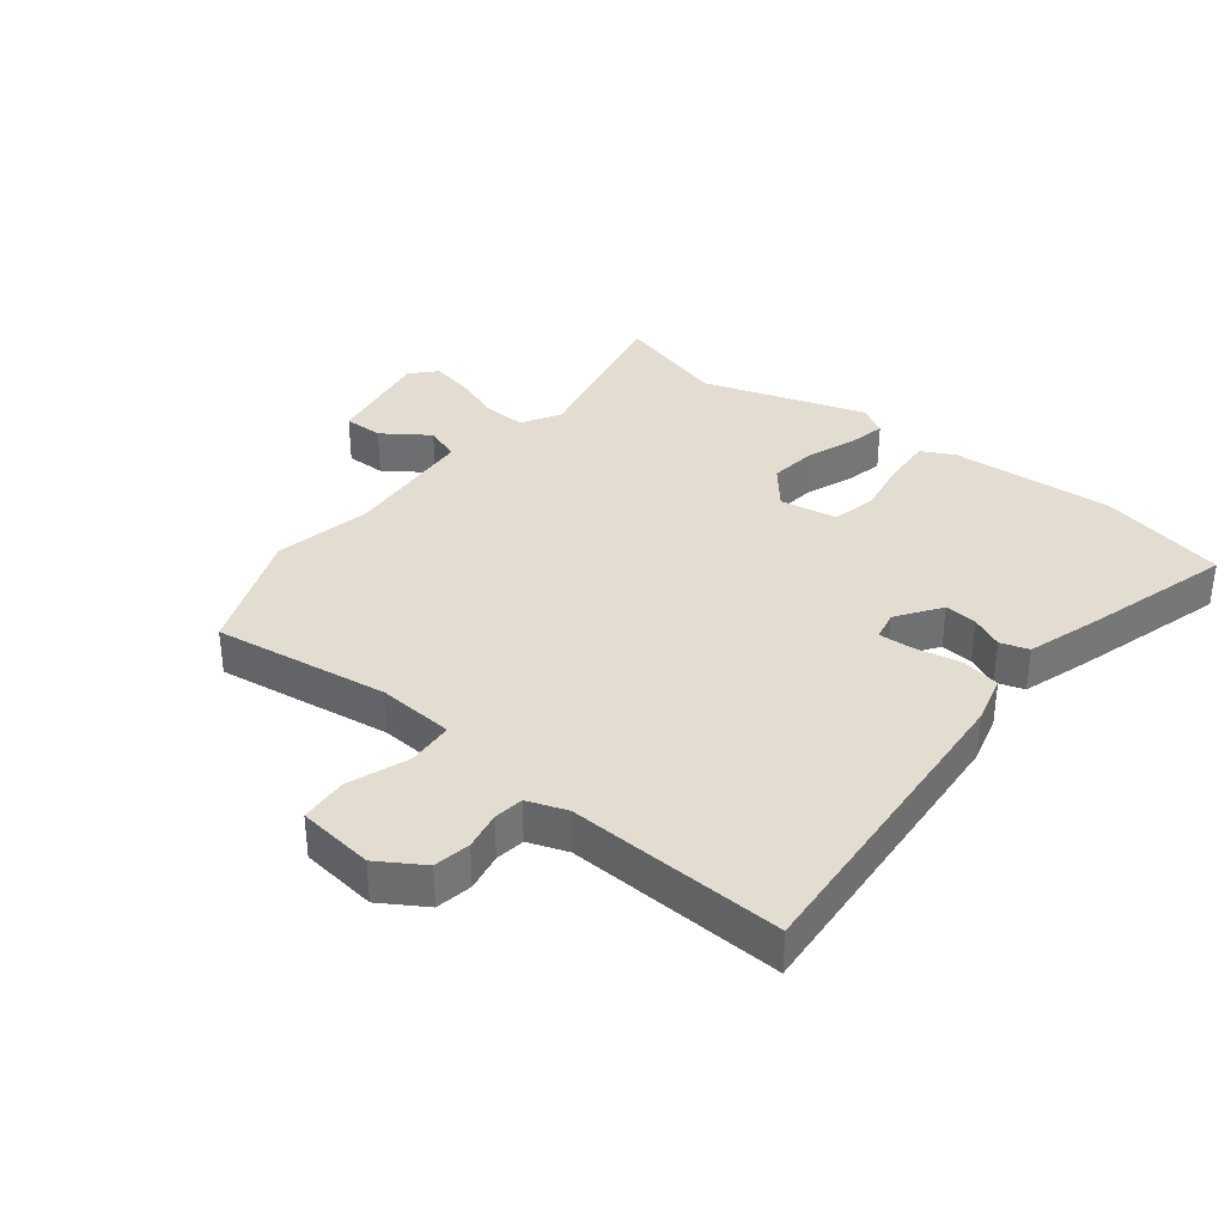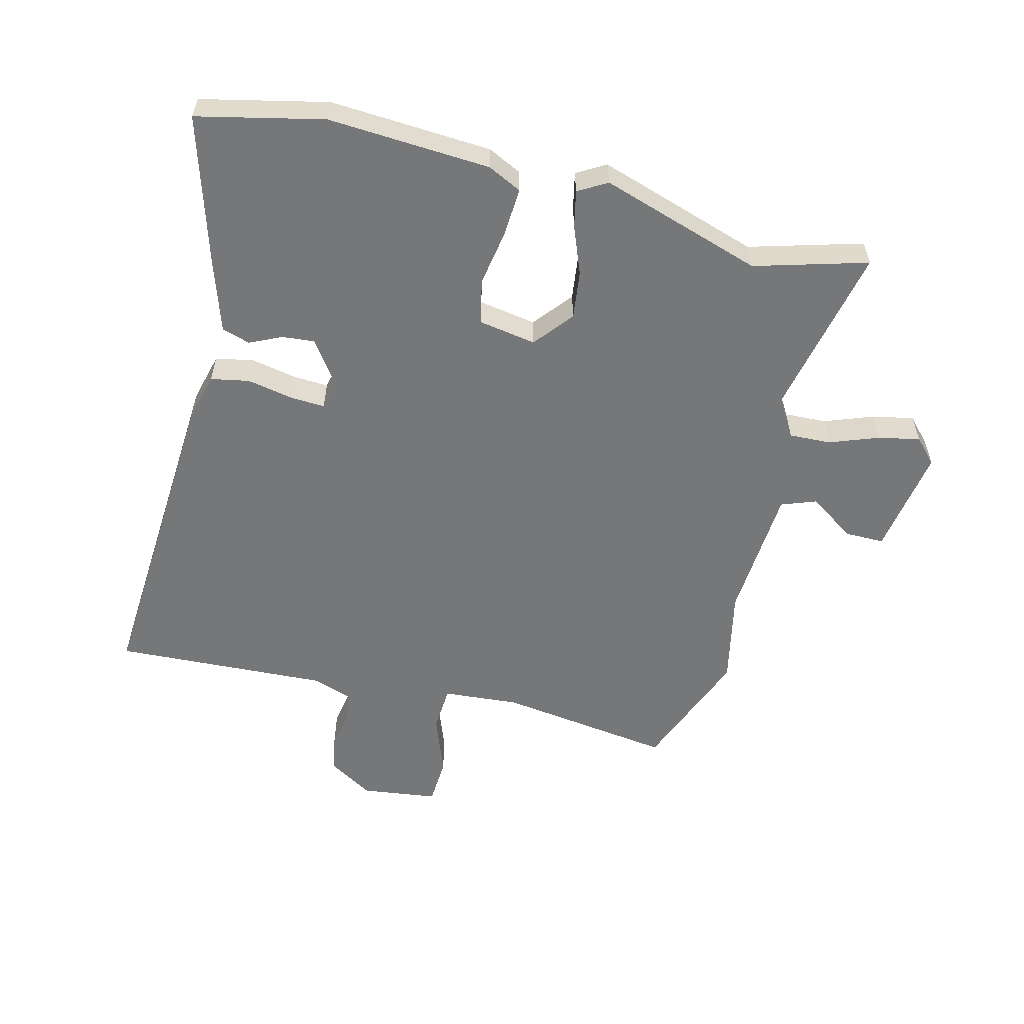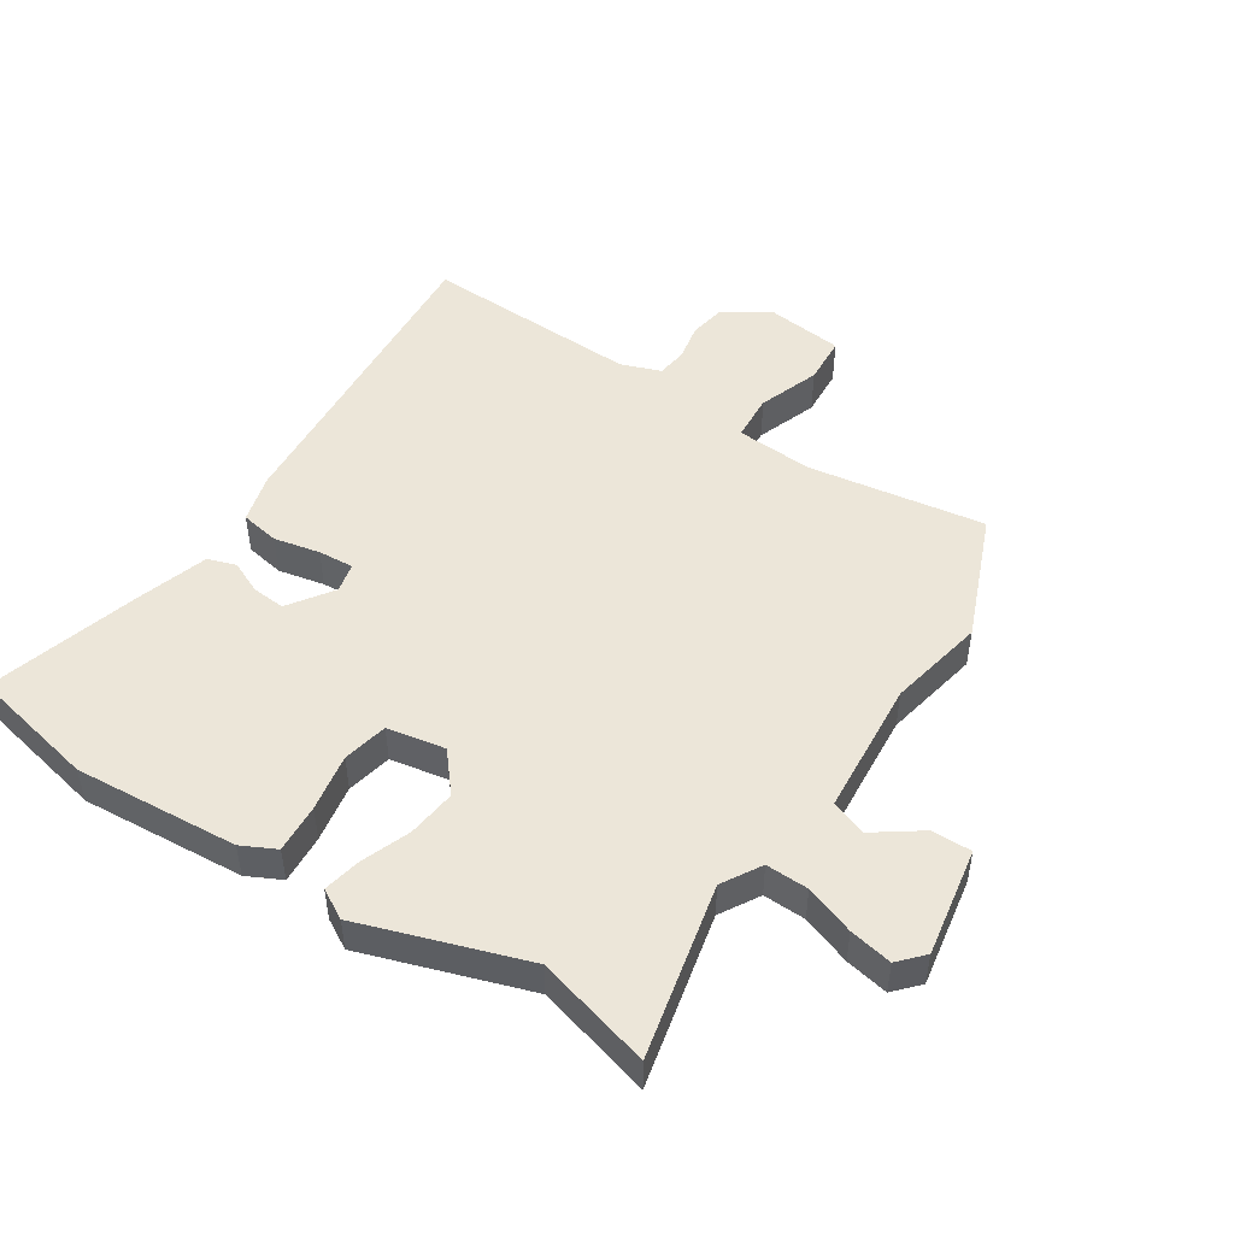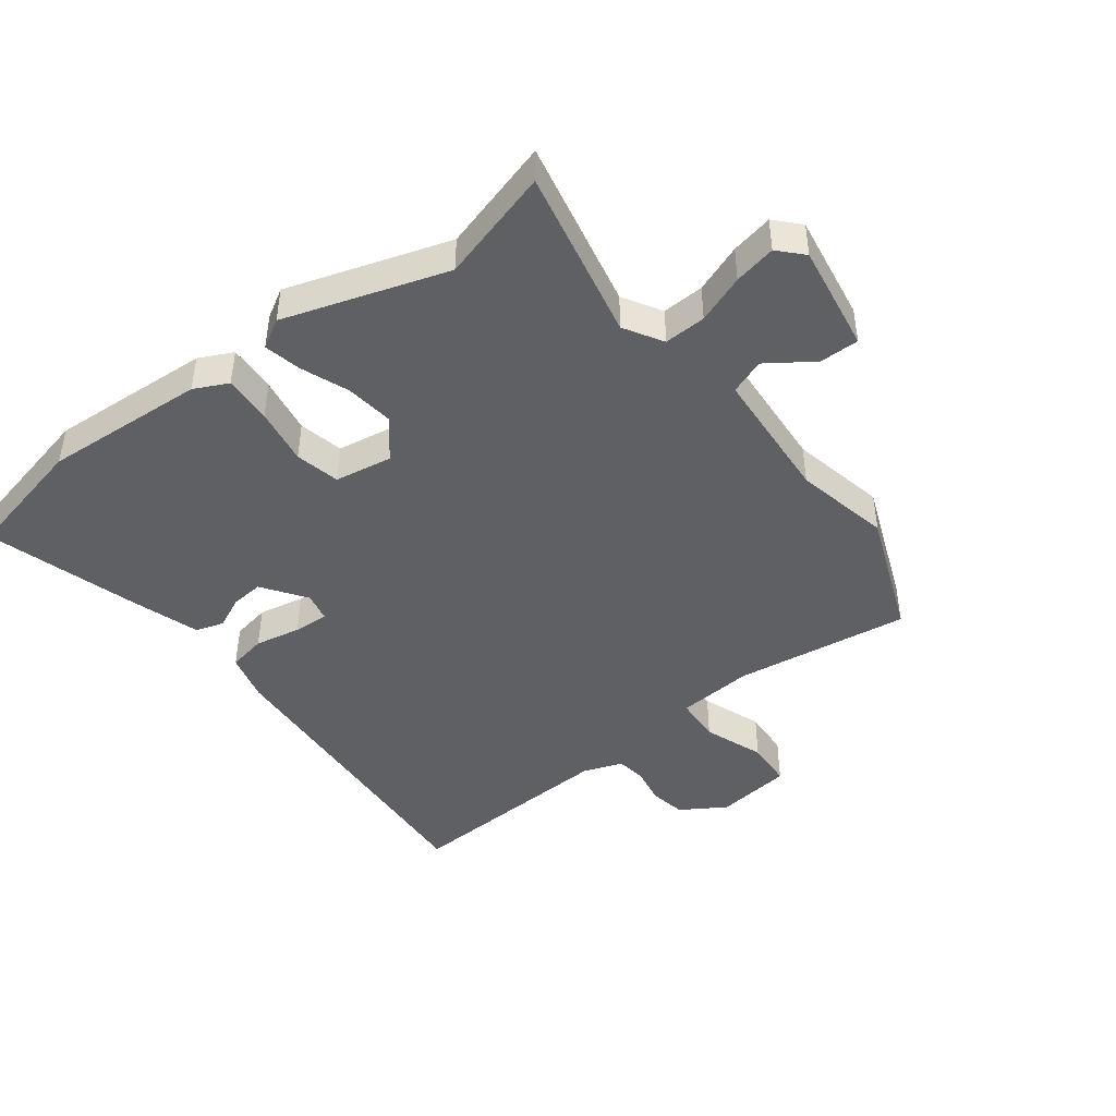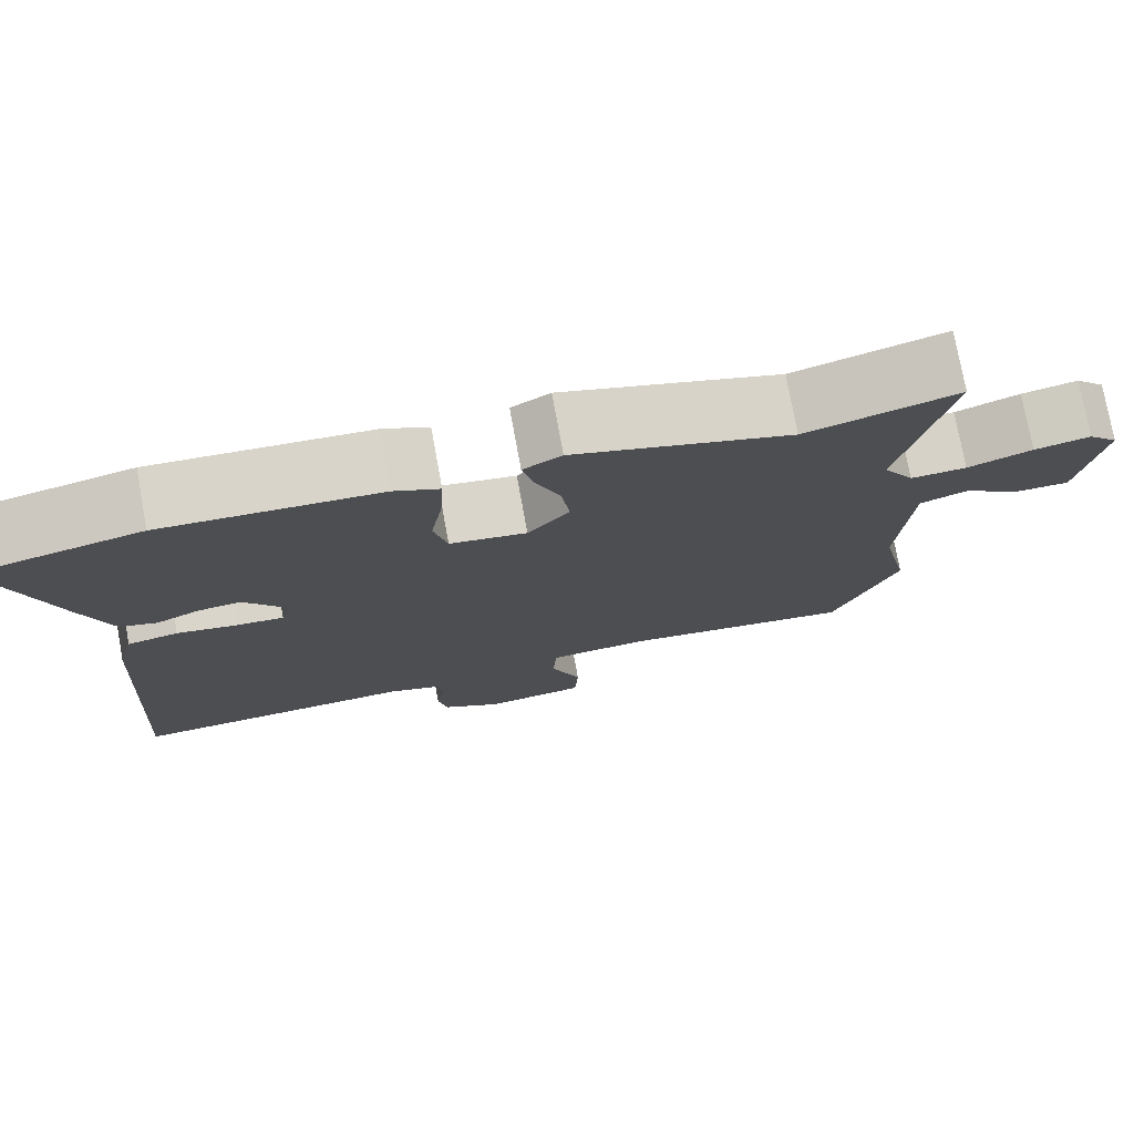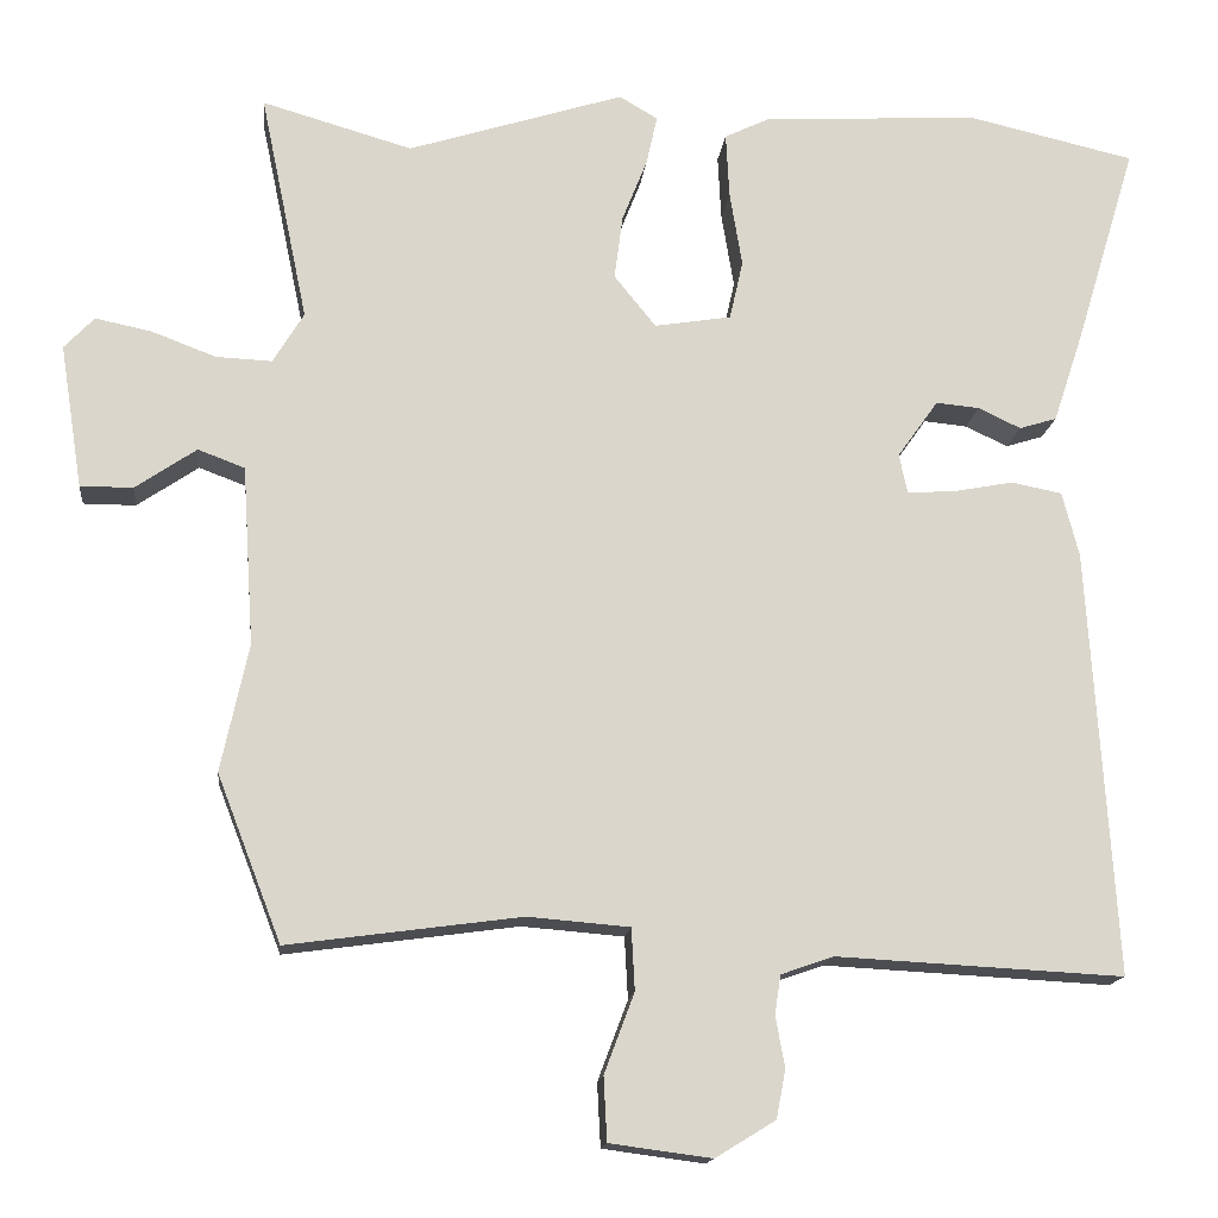
<metadata>
{"format":"obj","ext":"obj","renderer":"f3d","projection":"perspective","resolution":1024,"background":"white","views":[{"elev":35.3,"azim":-142.2,"up":"+Y"},{"elev":-57.0,"azim":-14.3,"up":"+Y"},{"elev":49.0,"azim":32.2,"up":"+Y"},{"elev":-44.8,"azim":37.0,"up":"+Y"},{"elev":76.4,"azim":-10.4,"up":"+Z"},{"elev":-15.3,"azim":173.8,"up":"+Z"}]}
</metadata>
<code>
v 0.36 0.07 0.46
v 0.54 0.07 0.512
v 0.483 0.07 0.238
v 0.52 0.07 0.177
v 0.587 0.07 0.18
v 0.664 0.07 0.209
v 0.731 0.07 0.223
v 0.767 0.07 0.185
v 0.74 0.07 0.013
v 0.677 0.07 0.013
v 0.604 0.07 0.063
v 0.548 0.07 0.042
v 0.534 0.07 -0.173
v 0.567 0.07 -0.326
v 0.49 0.07 -0.525
v 0.211 0.07 -0.487
v 0.089 0.07 -0.497
v 0.085 0.07 -0.571
v 0.121 0.07 -0.667
v 0.117 0.07 -0.743
v -0.005 0.07 -0.759
v -0.077 0.07 -0.715
v -0.088 0.07 -0.657
v -0.077 0.07 -0.596
v -0.084 0.07 -0.549
v -0.147 0.07 -0.527
v -0.491 0.07 -0.545
v -0.459 0.07 -0.034
v -0.439 0.07 0.044
v -0.378 0.07 0.056
v -0.305 0.07 0.042
v -0.249 0.07 0.039
v -0.239 0.07 0.086
v -0.288 0.07 0.155
v -0.34 0.07 0.15
v -0.391 0.07 0.126
v -0.436 0.07 0.14
v -0.472 0.07 0.249
v -0.545 0.07 0.49
v -0.344 0.07 0.536
v -0.085 0.07 0.521
v -0.031 0.07 0.495
v -0.035 0.07 0.418
v -0.05 0.07 0.327
v -0.034 0.07 0.256
v 0.058 0.07 0.241
v 0.108 0.07 0.303
v 0.098 0.07 0.38
v 0.068 0.07 0.456
v 0.055 0.07 0.515
v 0.101 0.07 0.542
v 0.36 0 0.46
v 0.54 0 0.512
v 0.483 0 0.238
v 0.52 0 0.177
v 0.587 0 0.18
v 0.664 0 0.209
v 0.731 0 0.223
v 0.767 0 0.185
v 0.74 0 0.013
v 0.677 0 0.013
v 0.604 0 0.063
v 0.548 0 0.042
v 0.534 0 -0.173
v 0.567 0 -0.326
v 0.49 0 -0.525
v 0.211 0 -0.487
v 0.089 0 -0.497
v 0.085 0 -0.571
v 0.121 0 -0.667
v 0.117 0 -0.743
v -0.005 0 -0.759
v -0.077 0 -0.715
v -0.088 0 -0.657
v -0.077 0 -0.596
v -0.084 0 -0.549
v -0.147 0 -0.527
v -0.491 0 -0.545
v -0.459 0 -0.034
v -0.439 0 0.044
v -0.378 0 0.056
v -0.305 0 0.042
v -0.249 0 0.039
v -0.239 0 0.086
v -0.288 0 0.155
v -0.34 0 0.15
v -0.391 0 0.126
v -0.436 0 0.14
v -0.472 0 0.249
v -0.545 0 0.49
v -0.344 0 0.536
v -0.085 0 0.521
v -0.031 0 0.495
v -0.035 0 0.418
v -0.05 0 0.327
v -0.034 0 0.256
v 0.058 0 0.241
v 0.108 0 0.303
v 0.098 0 0.38
v 0.068 0 0.456
v 0.055 0 0.515
v 0.101 0 0.542
f 48 49 50 51
f 47 48 51 1
f 46 47 1 2
f 41 42 43 44
f 39 40 41 44
f 39 44 45
f 38 39 45
f 35 36 37 38
f 34 35 38 45
f 33 34 45 46
f 28 29 30 31
f 26 27 28 31
f 25 26 31 32
f 21 22 23 24
f 21 24 25
f 18 19 20 21
f 17 18 21 25
f 13 14 15 16
f 12 13 16 17
f 8 9 10 11
f 8 11 12
f 5 6 7 8
f 4 5 8 12
f 3 4 12 17
f 46 2 3 17
f 32 33 46
f 17 25 32 46
f 102 101 100 99
f 52 102 99 98
f 53 52 98 97
f 95 94 93 92
f 95 92 91 90
f 96 95 90
f 96 90 89
f 89 88 87 86
f 96 89 86 85
f 97 96 85 84
f 82 81 80 79
f 82 79 78 77
f 83 82 77 76
f 75 74 73 72
f 76 75 72
f 72 71 70 69
f 76 72 69 68
f 67 66 65 64
f 68 67 64 63
f 62 61 60 59
f 63 62 59
f 59 58 57 56
f 63 59 56 55
f 68 63 55 54
f 68 54 53 97
f 97 84 83
f 97 83 76 68
f 1 52 53 2
f 2 53 54 3
f 3 54 55 4
f 4 55 56 5
f 5 56 57 6
f 6 57 58 7
f 7 58 59 8
f 8 59 60 9
f 9 60 61 10
f 10 61 62 11
f 11 62 63 12
f 12 63 64 13
f 13 64 65 14
f 14 65 66 15
f 15 66 67 16
f 16 67 68 17
f 17 68 69 18
f 18 69 70 19
f 19 70 71 20
f 20 71 72 21
f 21 72 73 22
f 22 73 74 23
f 23 74 75 24
f 24 75 76 25
f 25 76 77 26
f 26 77 78 27
f 27 78 79 28
f 28 79 80 29
f 29 80 81 30
f 30 81 82 31
f 31 82 83 32
f 32 83 84 33
f 33 84 85 34
f 34 85 86 35
f 35 86 87 36
f 36 87 88 37
f 37 88 89 38
f 38 89 90 39
f 39 90 91 40
f 40 91 92 41
f 41 92 93 42
f 42 93 94 43
f 43 94 95 44
f 44 95 96 45
f 45 96 97 46
f 46 97 98 47
f 47 98 99 48
f 48 99 100 49
f 49 100 101 50
f 50 101 102 51
f 51 102 52 1

</code>
